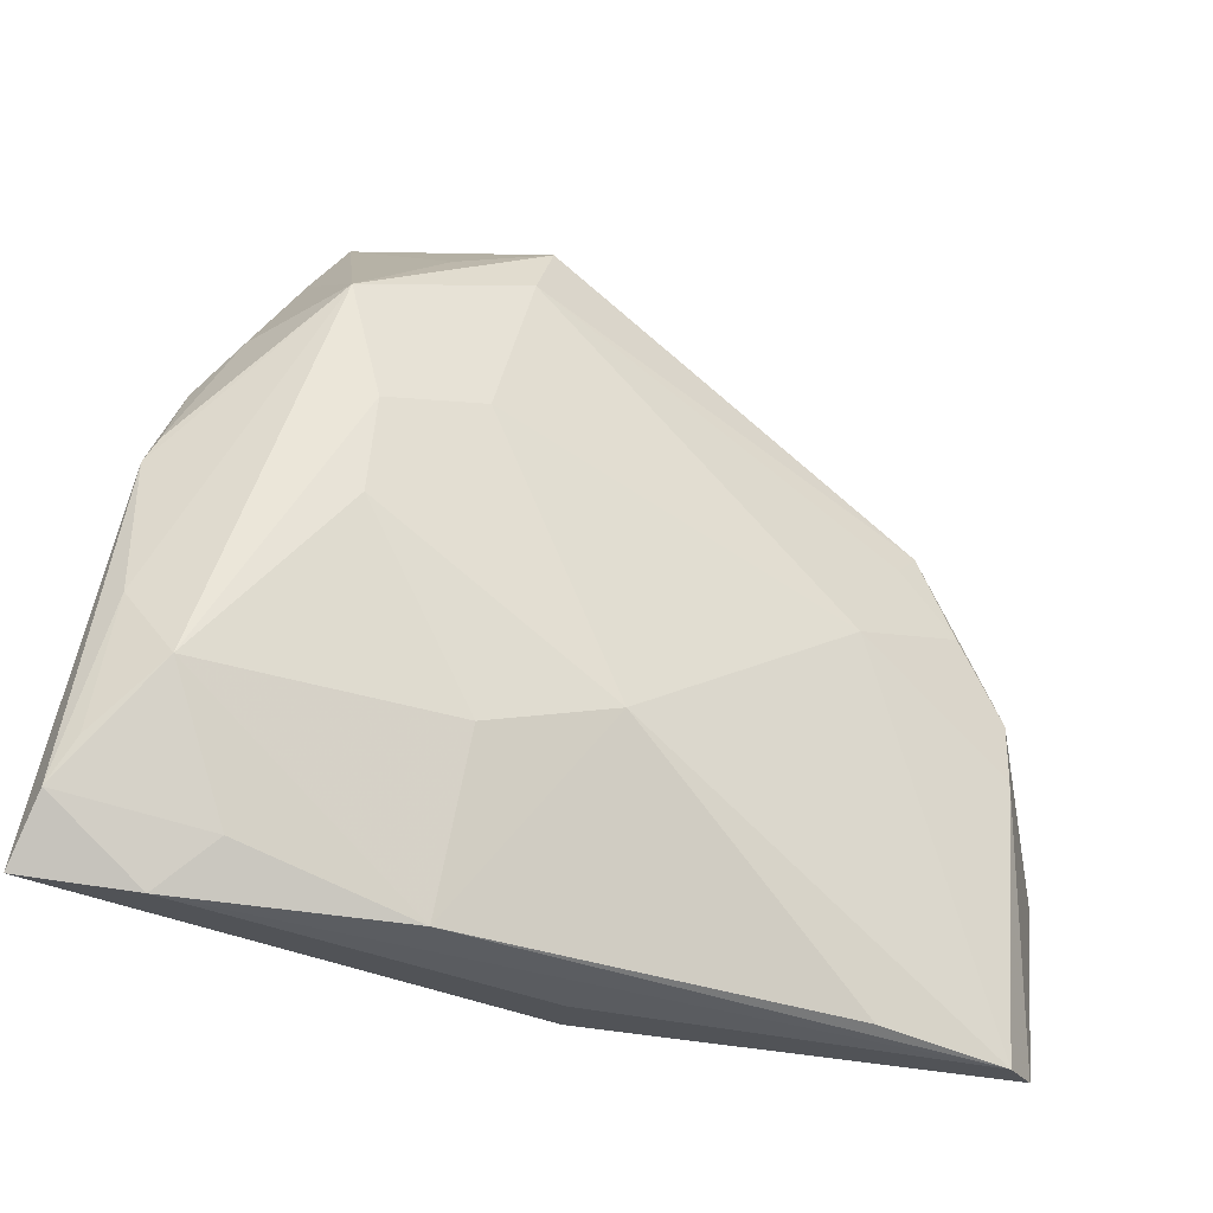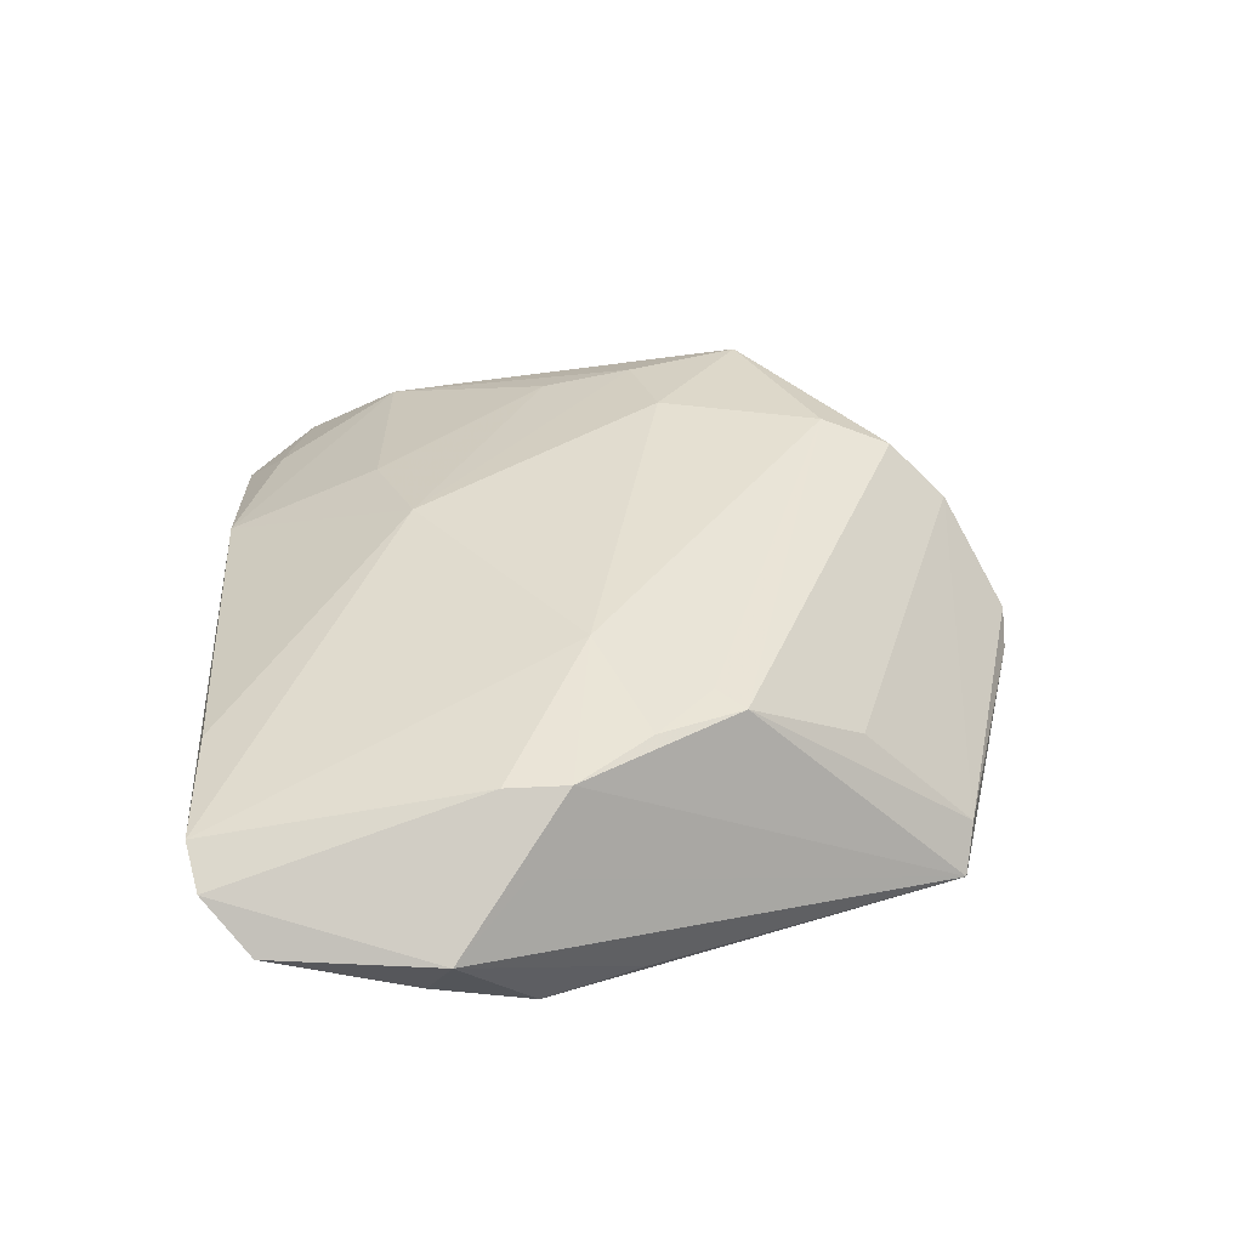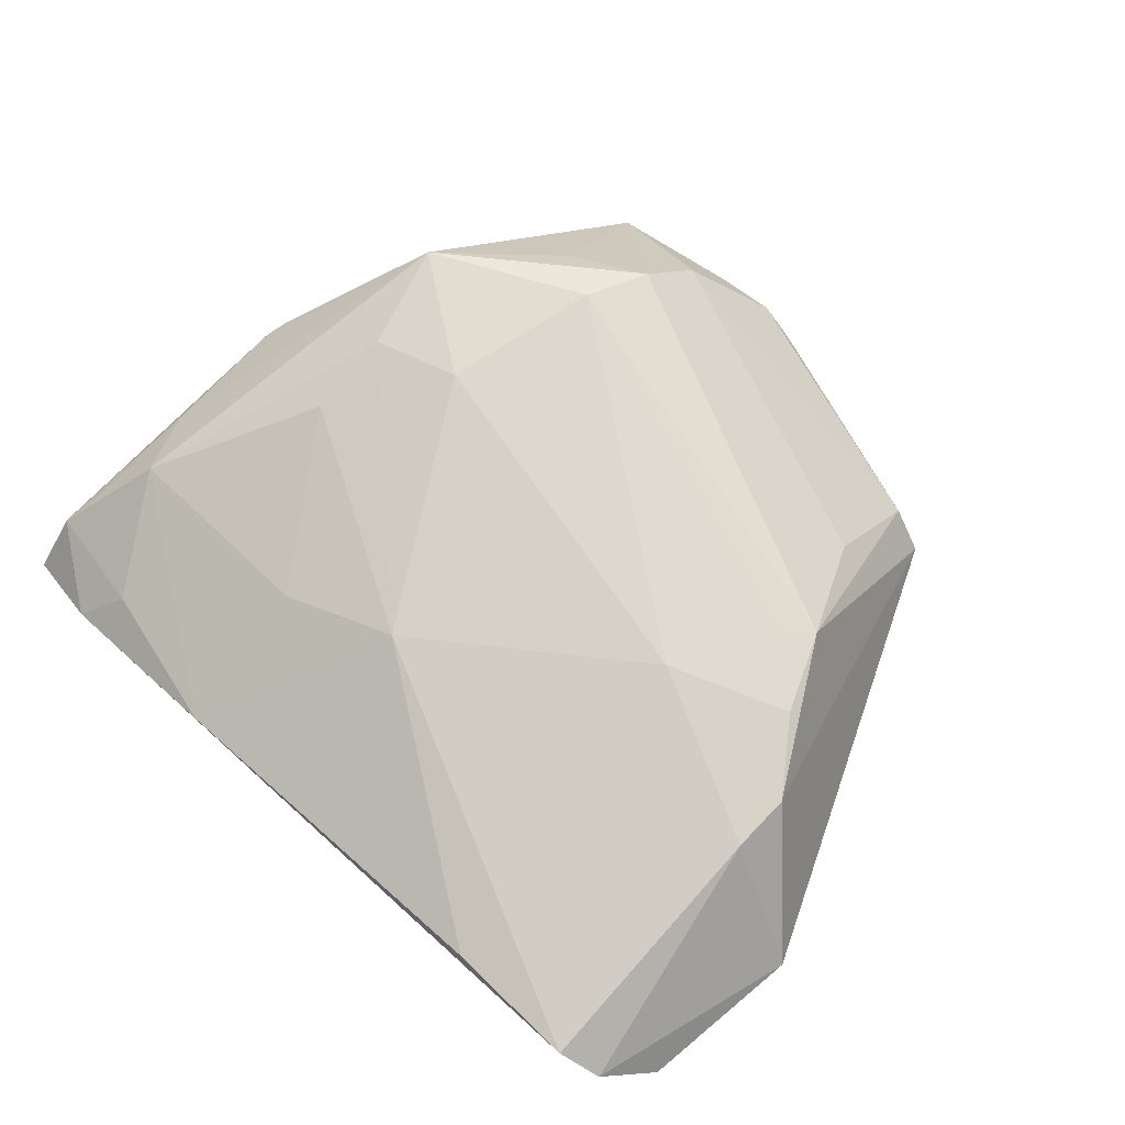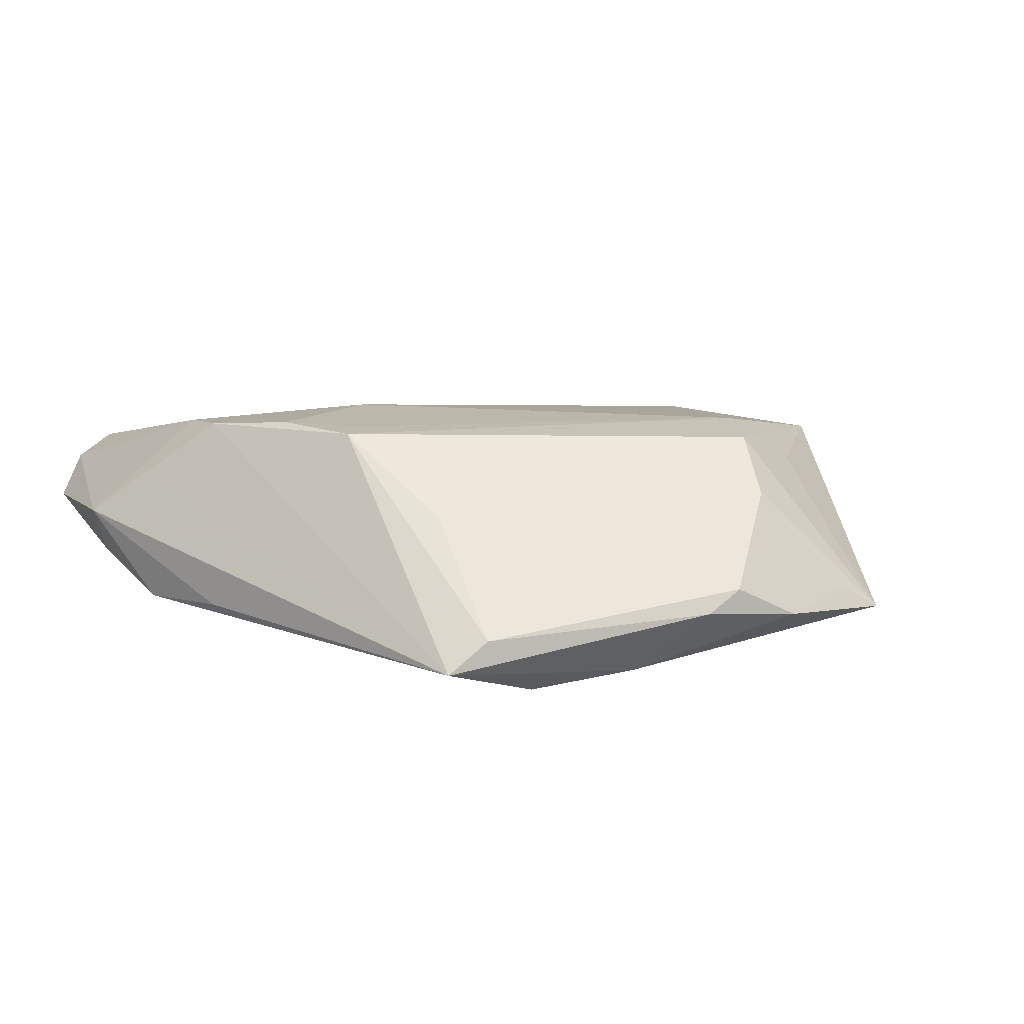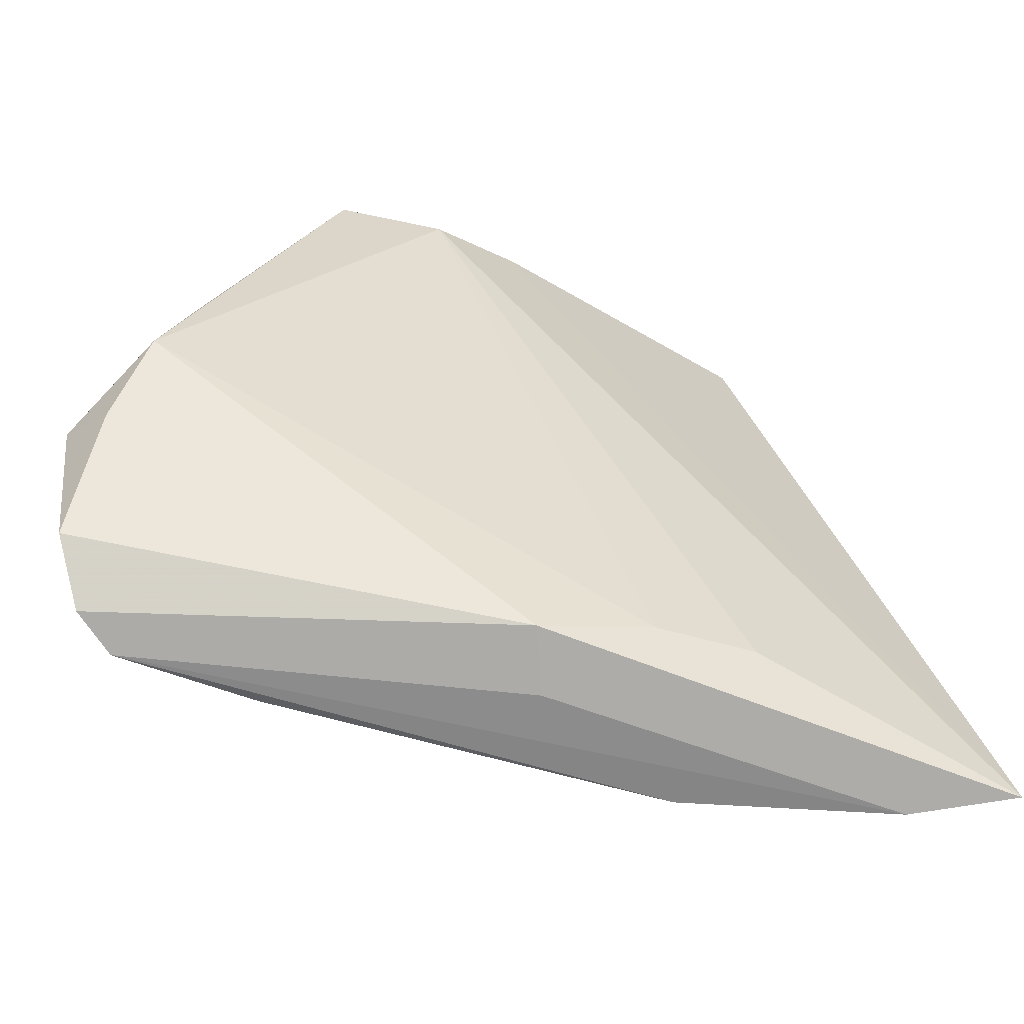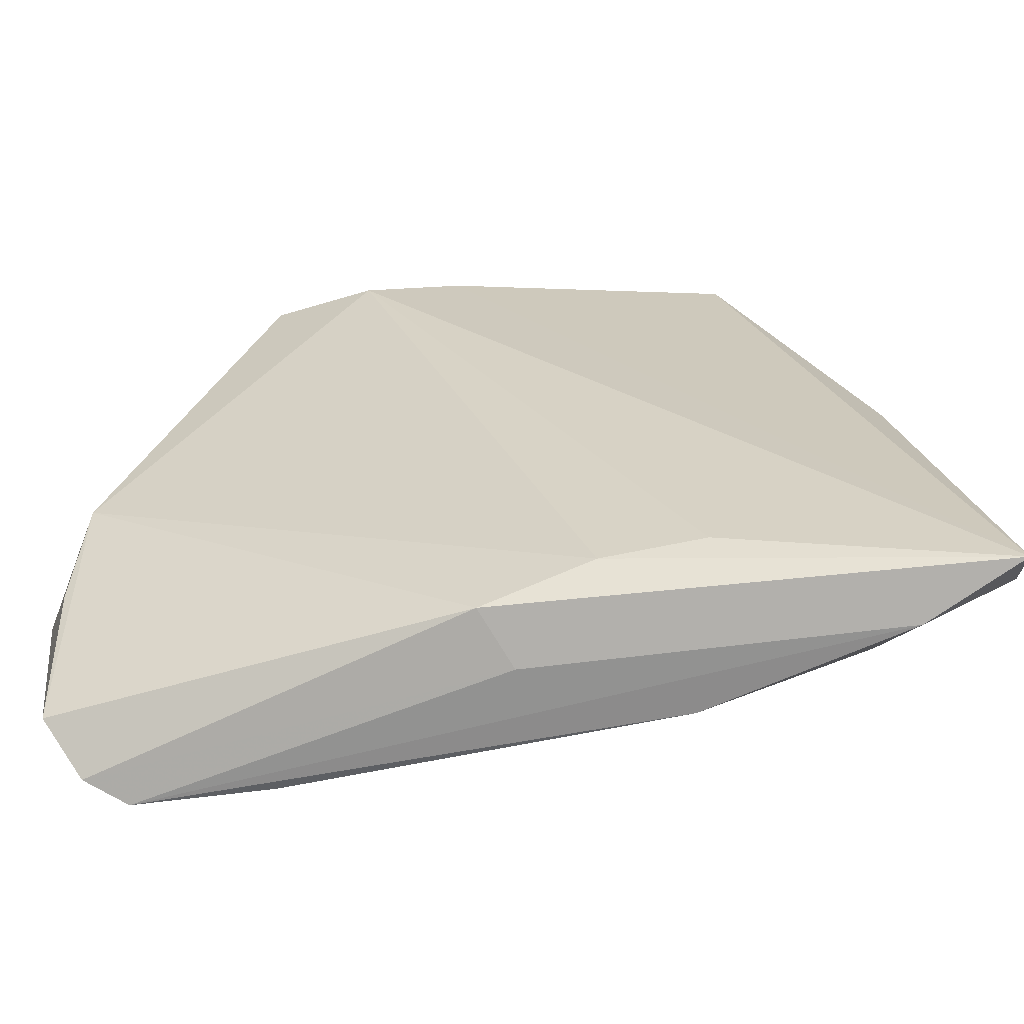
<metadata>
{"format":"obj","ext":"obj","renderer":"f3d","projection":"perspective","resolution":1024,"background":"white","views":[{"elev":-38.9,"azim":-34.4,"up":"+Y"},{"elev":40.1,"azim":87.1,"up":"+Z"},{"elev":73.3,"azim":43.1,"up":"+Z"},{"elev":8.7,"azim":149.0,"up":"+Z"},{"elev":-58.7,"azim":154.2,"up":"+Y"},{"elev":-61.5,"azim":-176.6,"up":"+Y"}]}
</metadata>
<code>
v 0.02673 0.0388 -0.008836
v -0.0363 0.03279 -0.005725
v -0.02254 -0.03835 -0.01637
v -0.03544 -0.008197 0.009836
v -0.02084 -0.02907 0.008249
v -0.0401 -0.04282 -0.003854
v 0.02919 0.008434 0.01489
v -0.01386 0.04027 0.00671
v -0.02015 -0.04775 0.0002404
v -0.01609 0.03342 0.01327
v -0.01021 -0.03997 -0.01534
v 0.05075 -0.01124 -0.009016
v 0.02157 -0.004467 0.01637
v -0.00642 -0.02421 0.01287
v -0.05594 -0.03998 -0.01009
v 0.04351 -0.04697 0.009359
v 0.003129 -0.04447 -0.01257
v -0.04908 -0.02808 0.0002329
v -0.04455 -0.04775 -0.009601
v -0.03967 0.01648 0.01186
v 0.05295 -0.02295 -0.00415
v -0.005278 0.04715 -0.004123
v -0.02968 0.04531 -0.009108
v 0.05341 -0.04003 0.001718
v 0.04687 0.000553 -0.008708
v -0.000933 0.04692 -0.006908
v -0.0484 0.01003 -0.005977
v 0.0429 -0.01449 0.01446
v -0.05197 8.71e-05 -0.003137
v -0.01933 0.02532 0.01494
v 0.03646 0.001714 0.01526
v -0.05313 -0.002758 -0.004417
v 0.05594 -0.01986 0.002073
v -0.01366 0.04775 -0.008094
v 0.03163 0.03758 -0.01281
v 0.01893 0.03633 -0.01637
v -0.05416 -0.03514 -0.007086
v 0.006824 0.04107 -0.01436
v -0.02425 0.04476 -0.005843
v -0.02658 0.02956 0.00937
v -0.03562 0.002842 0.01187
v 0.0487 -0.04561 0.006558
v -0.0007224 -0.04683 -0.005949
v -0.04475 0.016 -0.001516
v -0.05307 -0.01958 -0.004181
v -0.05594 -0.04609 -0.01637
v 0.04911 -0.01204 0.007455
v 0.02624 0.02553 0.004802
v 0.04298 -0.007106 0.01462
v 0.02681 -0.04668 0.008288
v -0.02421 0.005693 0.01465
v 0.03213 0.01178 0.01439
f 38 23 34
f 38 36 46
f 46 23 38
f 34 23 39
f 40 23 20
f 20 10 40
f 40 10 23
f 42 24 33
f 42 17 24
f 24 17 12
f 5 18 9
f 30 10 20
f 20 18 41
f 16 13 14
f 5 9 14
f 10 30 52
f 46 17 43
f 43 42 16
f 17 42 43
f 46 36 3
f 33 24 21
f 21 12 33
f 24 12 21
f 33 12 25
f 15 32 46
f 29 32 20
f 20 44 29
f 27 23 46
f 46 32 27
f 32 29 27
f 27 29 44
f 10 52 8
f 8 52 48
f 23 10 8
f 8 39 23
f 34 39 8
f 8 22 34
f 26 38 34
f 34 22 26
f 4 18 5
f 4 41 18
f 5 14 4
f 4 14 41
f 50 9 16
f 16 14 50
f 50 14 9
f 41 14 51
f 51 30 20
f 20 41 51
f 13 30 51
f 51 14 13
f 7 30 13
f 7 52 30
f 28 13 16
f 16 42 28
f 28 42 33
f 16 9 19
f 19 43 16
f 46 43 19
f 19 15 46
f 11 17 46
f 46 3 11
f 11 12 17
f 36 12 11
f 11 3 36
f 32 15 45
f 20 32 45
f 45 18 20
f 23 27 2
f 2 27 44
f 20 23 2
f 2 44 20
f 36 38 35
f 38 26 35
f 35 12 36
f 35 25 12
f 33 25 35
f 52 7 31
f 31 7 13
f 18 15 6
f 15 19 6
f 6 9 18
f 6 19 9
f 37 15 18
f 18 45 37
f 37 45 15
f 1 26 22
f 1 35 26
f 1 8 48
f 22 8 1
f 48 52 1
f 52 35 1
f 49 28 33
f 52 31 49
f 13 28 49
f 49 31 13
f 49 35 52
f 33 35 47
f 47 49 33
f 35 49 47

</code>
